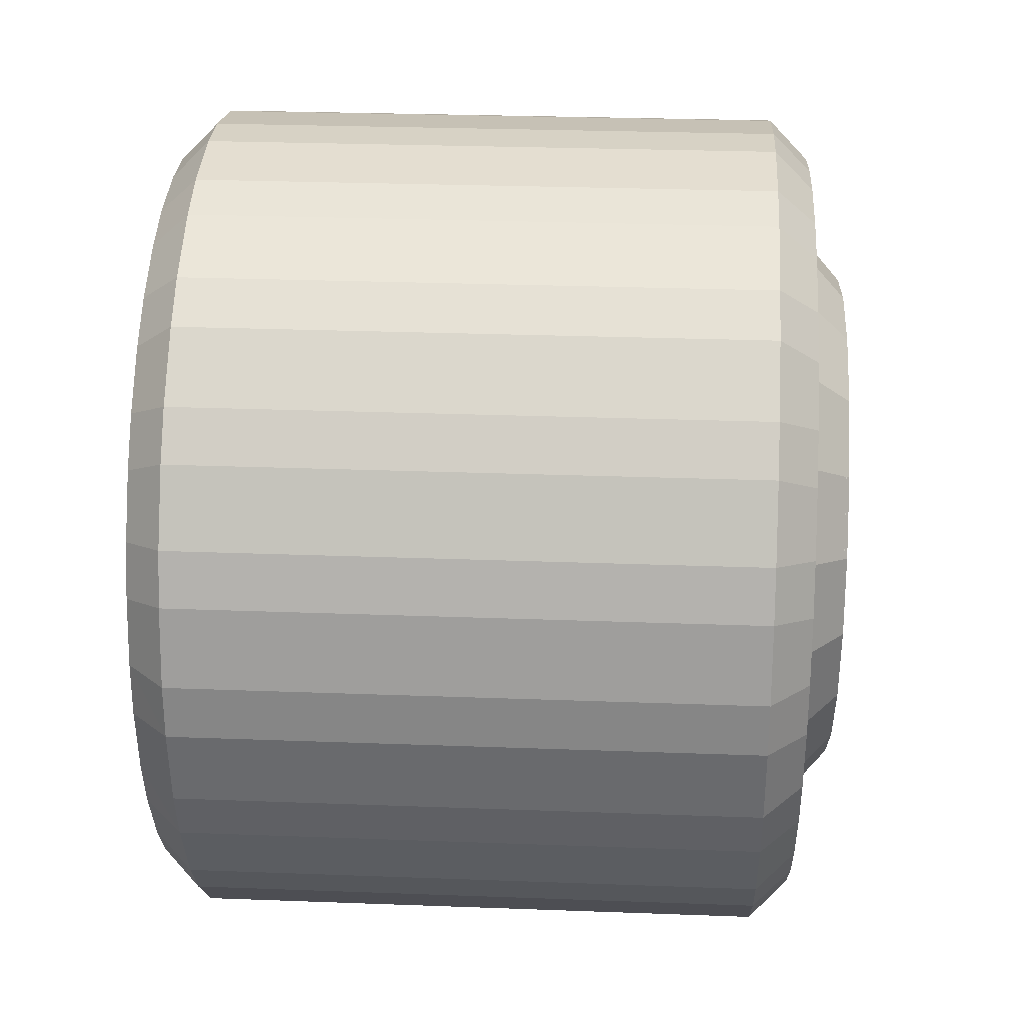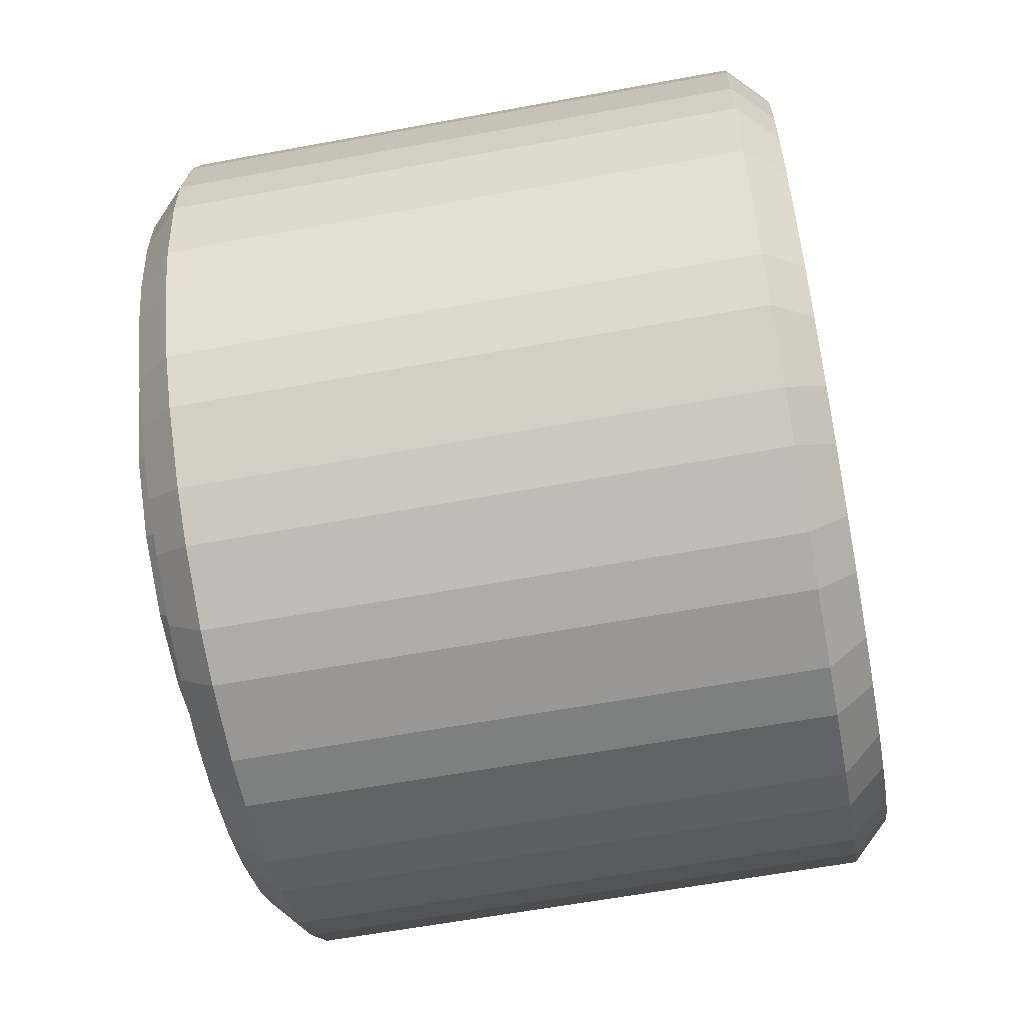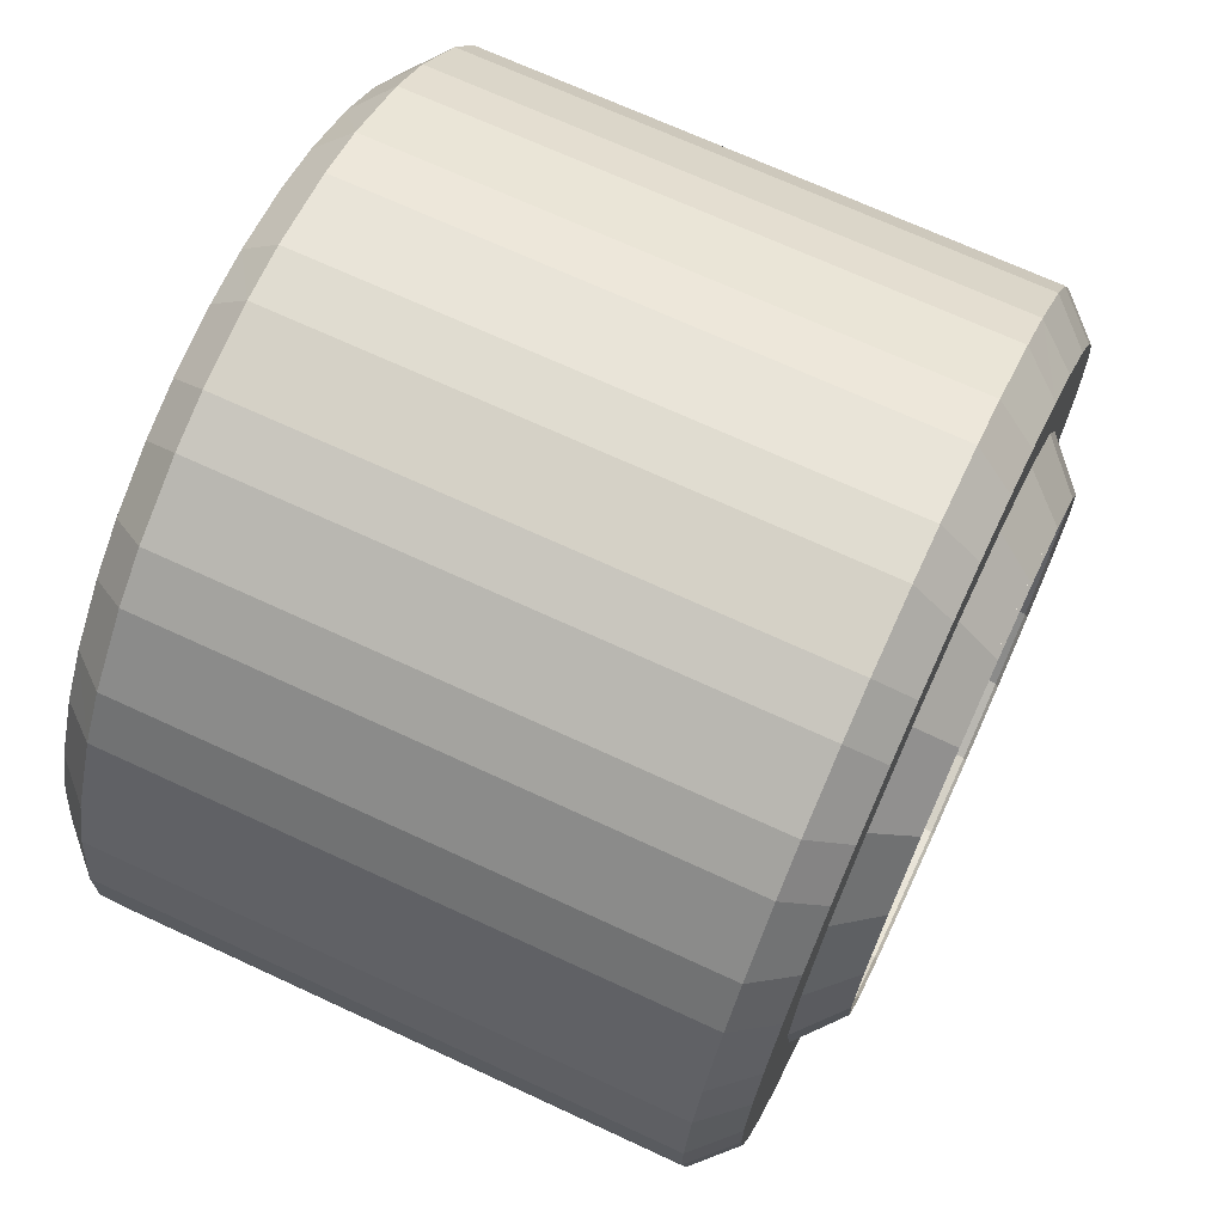
<metadata>
{"format":"obj","ext":"obj","renderer":"f3d","projection":"perspective","resolution":1024,"background":"white","views":[{"elev":27.6,"azim":3.3,"up":"+Y"},{"elev":-59.6,"azim":-169.2,"up":"+Z"},{"elev":69.6,"azim":24.9,"up":"+Z"}]}
</metadata>
<code>
g default
v 0.05789 0.06841 -0.02779
v 0.05067 0.07539 -0.03004
v 0.05068 0.07854 -0.02034
v 0.05789 0.07157 -0.01805
v 0.05789 0.05665 -0.04734
v 0.05067 0.06259 -0.05164
v 0.05068 0.06858 -0.04339
v 0.05789 0.06266 -0.03907
v 0.05789 0.03942 -0.06231
v 0.05067 0.04374 -0.06823
v 0.05068 0.05199 -0.06224
v 0.05789 0.0477 -0.05629
v 0.05789 0.01841 -0.07122
v 0.05067 0.02069 -0.07819
v 0.05068 0.03039 -0.07504
v 0.05789 0.02814 -0.06806
v 0.05789 -0.00433 -0.0732
v 0.05067 -0.004315 -0.08053
v 0.05068 0.005885 -0.08053
v 0.05789 0.005905 -0.0732
v 0.05789 -0.02657 -0.06806
v 0.05067 -0.02882 -0.07503
v 0.05068 -0.01912 -0.07819
v 0.05789 -0.01683 -0.07122
v 0.05789 -0.04613 -0.05629
v 0.05067 -0.05042 -0.06223
v 0.05068 -0.04217 -0.06823
v 0.05789 -0.03784 -0.06231
v 0.05789 -0.06109 -0.03907
v 0.05067 -0.06701 -0.04338
v 0.05068 -0.06102 -0.05164
v 0.05789 -0.05508 -0.04734
v 0.05789 -0.07 -0.01805
v 0.05067 -0.07697 -0.02033
v 0.05068 -0.07382 -0.03003
v 0.05789 -0.06684 -0.02779
v 0.05789 -0.07198 0.004684
v 0.05067 -0.07931 0.004669
v 0.05068 -0.07931 -0.005531
v 0.05789 -0.07198 -0.005551
v 0.05789 -0.06684 0.02692
v 0.05067 -0.07381 0.02917
v 0.05068 -0.07697 0.01947
v 0.05789 -0.07 0.01719
v 0.05789 -0.05508 0.04648
v 0.05067 -0.06101 0.05078
v 0.05068 -0.06701 0.04253
v 0.05789 -0.06109 0.0382
v 0.05789 -0.03784 0.06145
v 0.05067 -0.04217 0.06737
v 0.05068 -0.05042 0.06137
v 0.05789 -0.04613 0.05543
v 0.05789 -0.01683 0.07036
v 0.05067 -0.01911 0.07732
v 0.05068 -0.02881 0.07417
v 0.05789 -0.02657 0.06719
v 0.05789 0.005905 0.07233
v 0.05067 0.005889 0.07966
v 0.05068 -0.00431 0.07967
v 0.05789 -0.00433 0.07233
v 0.05789 0.02814 0.06719
v 0.05067 0.03039 0.07417
v 0.05068 0.02069 0.07732
v 0.05789 0.01841 0.07036
v 0.05789 0.0477 0.05543
v 0.05067 0.05199 0.06137
v 0.05068 0.04374 0.06736
v 0.05789 0.03942 0.06145
v 0.05789 0.06266 0.0382
v 0.05067 0.06859 0.04252
v 0.05068 0.06259 0.05077
v 0.05789 0.05665 0.04648
v 0.05789 0.07157 0.01719
v 0.05067 0.07854 0.01947
v 0.05068 0.07539 0.02917
v 0.05789 0.06841 0.02692
v 0.05789 0.07355 -0.005551
v 0.05067 0.08088 -0.005535
v 0.05068 0.08089 0.004664
v 0.05789 0.07355 0.004684
v -0.06342 0.07157 -0.01805
v -0.0562 0.07854 -0.02033
v -0.05621 0.07539 -0.03003
v -0.06342 0.06841 -0.02779
v -0.06342 0.06266 -0.03907
v -0.0562 0.06859 -0.04338
v -0.05621 0.06259 -0.05164
v -0.06342 0.05665 -0.04734
v -0.06342 0.0477 -0.05629
v -0.0562 0.05199 -0.06223
v -0.05621 0.04374 -0.06823
v -0.06342 0.03942 -0.06231
v -0.06342 0.02814 -0.06806
v -0.0562 0.03039 -0.07503
v -0.05621 0.02069 -0.07819
v -0.06342 0.01841 -0.07122
v -0.06342 0.005905 -0.0732
v -0.0562 0.005889 -0.08053
v -0.05621 -0.00431 -0.08053
v -0.06342 -0.00433 -0.0732
v -0.06342 -0.01683 -0.07122
v -0.0562 -0.01911 -0.07819
v -0.05621 -0.02881 -0.07504
v -0.06342 -0.02657 -0.06806
v -0.06342 -0.03784 -0.06231
v -0.0562 -0.04217 -0.06823
v -0.05621 -0.05042 -0.06224
v -0.06342 -0.04613 -0.05629
v -0.06342 -0.05508 -0.04734
v -0.0562 -0.06101 -0.05164
v -0.05621 -0.06701 -0.04339
v -0.06342 -0.06109 -0.03907
v -0.06342 -0.06684 -0.02779
v -0.0562 -0.07381 -0.03004
v -0.05621 -0.07697 -0.02034
v -0.06342 -0.07 -0.01805
v -0.06342 -0.07198 -0.005551
v -0.0562 -0.07931 -0.005535
v -0.05621 -0.07931 0.004664
v -0.06342 -0.07198 0.004684
v -0.06342 -0.07 0.01719
v -0.0562 -0.07697 0.01947
v -0.05621 -0.07382 0.02917
v -0.06342 -0.06684 0.02692
v -0.06342 -0.06109 0.0382
v -0.0562 -0.06701 0.04252
v -0.05621 -0.06102 0.05077
v -0.06342 -0.05508 0.04648
v -0.06342 -0.04613 0.05543
v -0.0562 -0.05042 0.06137
v -0.05621 -0.04217 0.06736
v -0.06342 -0.03784 0.06145
v -0.06342 -0.02657 0.06719
v -0.0562 -0.02882 0.07417
v -0.05621 -0.01912 0.07732
v -0.06342 -0.01683 0.07036
v -0.06342 -0.00433 0.07233
v -0.0562 -0.004315 0.07966
v -0.05621 0.005885 0.07967
v -0.06342 0.005905 0.07233
v -0.06342 0.01841 0.07036
v -0.0562 0.02069 0.07732
v -0.05621 0.03039 0.07417
v -0.06342 0.02814 0.06719
v -0.06342 0.03942 0.06145
v -0.0562 0.04374 0.06737
v -0.05621 0.05199 0.06137
v -0.06342 0.0477 0.05543
v -0.06342 0.05665 0.04648
v -0.0562 0.06259 0.05078
v -0.05621 0.06858 0.04253
v -0.06342 0.06266 0.0382
v -0.06342 0.06841 0.02692
v -0.0562 0.07539 0.02917
v -0.05621 0.07854 0.01947
v -0.06342 0.07157 0.01719
v -0.06342 0.07355 0.004684
v -0.0562 0.08088 0.004669
v -0.05621 0.08089 -0.005531
v -0.06342 0.07355 -0.005551
v 0.05789 0.05336 0.007893
v 0.05789 0.04822 0.02373
v 0.05789 0.03843 0.03721
v 0.05789 0.02495 0.047
v 0.05789 0.009115 0.05214
v 0.05789 -0.00754 0.05214
v 0.05789 -0.02338 0.047
v 0.05789 -0.03685 0.03721
v 0.05789 -0.04664 0.02373
v 0.05789 -0.05179 0.007893
v 0.05789 -0.05179 -0.008761
v 0.05789 -0.04664 -0.0246
v 0.05789 -0.03685 -0.03807
v 0.05789 -0.02338 -0.04786
v 0.05789 -0.00754 -0.05301
v 0.05789 0.009115 -0.05301
v 0.05789 0.02495 -0.04786
v 0.05789 0.03843 -0.03807
v 0.05789 0.04822 -0.0246
v 0.05789 0.05336 -0.008761
v -0.06342 0.05336 -0.008761
v -0.06342 0.04822 -0.0246
v -0.06342 0.03843 -0.03807
v -0.06342 0.02495 -0.04786
v -0.06342 0.009115 -0.05301
v -0.06342 -0.00754 -0.05301
v -0.06342 -0.02338 -0.04786
v -0.06342 -0.03685 -0.03807
v -0.06342 -0.04664 -0.0246
v -0.06342 -0.05179 -0.008761
v -0.06342 -0.05179 0.007893
v -0.06342 -0.04664 0.02373
v -0.06342 -0.03685 0.03721
v -0.06342 -0.02338 0.047
v -0.06342 -0.00754 0.05214
v -0.06342 0.009115 0.05214
v -0.06342 0.02495 0.047
v -0.06342 0.03843 0.03721
v -0.06342 0.04822 0.02373
v -0.06342 0.05336 0.007893
v 0.02422 0.04801 -0.01446
v 0.02422 0.04119 -0.02784
v 0.02422 0.03056 -0.03846
v 0.02422 0.01718 -0.04529
v 0.02422 0.002336 -0.04764
v 0.02422 -0.0125 -0.04529
v 0.02422 -0.02589 -0.03846
v 0.02422 -0.03651 -0.02784
v 0.02422 -0.04333 -0.01446
v 0.02422 -0.04569 0.000385
v 0.02422 -0.04333 0.01523
v 0.02422 -0.03651 0.02861
v 0.02422 -0.02589 0.03924
v 0.02422 -0.0125 0.04606
v 0.02422 0.002336 0.04841
v 0.02422 0.01718 0.04606
v 0.02422 0.03056 0.03924
v 0.02422 0.04119 0.02861
v 0.02422 0.04801 0.01523
v 0.02422 0.05036 0.000385
v 0.06481 0.04801 -0.01446
v 0.06481 0.04119 -0.02784
v 0.06481 0.03056 -0.03846
v 0.06481 0.01718 -0.04529
v 0.06481 0.002336 -0.04764
v 0.06481 -0.0125 -0.04529
v 0.06481 -0.02589 -0.03846
v 0.06481 -0.03651 -0.02784
v 0.06481 -0.04333 -0.01446
v 0.06481 -0.04569 0.000385
v 0.06481 -0.04333 0.01523
v 0.06481 -0.03651 0.02861
v 0.06481 -0.02589 0.03924
v 0.06481 -0.0125 0.04606
v 0.06481 0.002336 0.04841
v 0.06481 0.01718 0.04606
v 0.06481 0.03056 0.03924
v 0.06481 0.04119 0.02861
v 0.06481 0.04801 0.01523
v 0.06481 0.05036 0.000385
v 0.02422 0.04801 -0.01446
v 0.02422 0.04119 -0.02784
v 0.02422 0.002336 0.000385
v 0.02422 0.03056 -0.03846
v 0.02422 0.01718 -0.04529
v 0.02422 0.002336 -0.04764
v 0.02422 -0.0125 -0.04529
v 0.02422 -0.02589 -0.03846
v 0.02422 -0.03651 -0.02784
v 0.02422 -0.04333 -0.01446
v 0.02422 -0.04569 0.000385
v 0.02422 -0.04333 0.01523
v 0.02422 -0.03651 0.02861
v 0.02422 -0.02589 0.03924
v 0.02422 -0.0125 0.04606
v 0.02422 0.002336 0.04841
v 0.02422 0.01718 0.04606
v 0.02422 0.03056 0.03924
v 0.02422 0.04119 0.02861
v 0.02422 0.04801 0.01523
v 0.02422 0.05036 0.000385
v 0.05395 -0.05541 -0.01862
v 0.05395 -0.0468 -0.03551
v 0.05395 -0.03338 -0.04893
v 0.05395 -0.01649 -0.05754
v 0.05395 0.002245 -0.0605
v 0.05395 0.02098 -0.05754
v 0.05395 0.03787 -0.04893
v 0.05395 0.05128 -0.03551
v 0.05395 0.05989 -0.01862
v 0.05395 0.06286 0.000114
v 0.05395 0.05989 0.01885
v 0.05395 0.05128 0.03574
v 0.05395 0.03787 0.04915
v 0.05395 0.02098 0.05776
v 0.05395 0.002245 0.06073
v 0.05395 -0.01649 0.05776
v 0.05395 -0.03338 0.04915
v 0.05395 -0.0468 0.03574
v 0.05395 -0.05541 0.01885
v 0.05395 -0.05837 0.000114
v 0.0654 -0.04306 -0.0146
v 0.0654 -0.03629 -0.02789
v 0.0654 -0.02575 -0.03842
v 0.0654 -0.01247 -0.04519
v 0.0654 0.002245 -0.04752
v 0.0654 0.01697 -0.04519
v 0.0654 0.03024 -0.03842
v 0.0654 0.04078 -0.02789
v 0.0654 0.04755 -0.0146
v 0.0654 0.04988 0.000114
v 0.0654 0.04755 0.01483
v 0.0654 0.04078 0.02811
v 0.0654 0.03024 0.03865
v 0.0654 0.01697 0.04541
v 0.0654 0.002245 0.04775
v 0.0654 -0.01247 0.04541
v 0.0654 -0.02575 0.03865
v 0.0654 -0.03629 0.02811
v 0.0654 -0.04306 0.01483
v 0.0654 -0.04539 0.000114
g LlantaNormal1:polySurface11
f 1 4 179
f 179 4 180
f 2 1 7
f 7 1 8
f 3 2 82
f 82 2 83
f 4 3 77
f 77 3 78
f 5 8 178
f 178 8 179
f 6 5 11
f 11 5 12
f 7 6 86
f 86 6 87
f 9 12 177
f 177 12 178
f 10 9 15
f 15 9 16
f 11 10 90
f 90 10 91
f 13 16 176
f 176 16 177
f 14 13 19
f 19 13 20
f 15 14 94
f 94 14 95
f 17 20 175
f 175 20 176
f 18 17 23
f 23 17 24
f 19 18 98
f 98 18 99
f 21 24 174
f 174 24 175
f 22 21 27
f 27 21 28
f 23 22 102
f 102 22 103
f 25 28 173
f 173 28 174
f 26 25 31
f 31 25 32
f 27 26 106
f 106 26 107
f 29 32 172
f 172 32 173
f 30 29 35
f 35 29 36
f 31 30 110
f 110 30 111
f 33 36 171
f 171 36 172
f 34 33 39
f 39 33 40
f 35 34 114
f 114 34 115
f 37 40 170
f 170 40 171
f 38 37 43
f 43 37 44
f 39 38 118
f 118 38 119
f 41 44 169
f 169 44 170
f 42 41 47
f 47 41 48
f 43 42 122
f 122 42 123
f 45 48 168
f 168 48 169
f 46 45 51
f 51 45 52
f 47 46 126
f 126 46 127
f 49 52 167
f 167 52 168
f 50 49 55
f 55 49 56
f 51 50 130
f 130 50 131
f 53 56 166
f 166 56 167
f 54 53 59
f 59 53 60
f 55 54 134
f 134 54 135
f 57 60 165
f 165 60 166
f 58 57 63
f 63 57 64
f 59 58 138
f 138 58 139
f 61 64 164
f 164 64 165
f 62 61 67
f 67 61 68
f 63 62 142
f 142 62 143
f 65 68 163
f 163 68 164
f 66 65 71
f 71 65 72
f 67 66 146
f 146 66 147
f 69 72 162
f 162 72 163
f 70 69 75
f 75 69 76
f 71 70 150
f 150 70 151
f 73 76 161
f 161 76 162
f 74 73 79
f 79 73 80
f 75 74 154
f 154 74 155
f 77 80 180
f 180 80 161
f 79 78 158
f 158 78 159
f 81 84 181
f 181 84 182
f 82 81 159
f 159 81 160
f 84 83 85
f 85 83 86
f 85 88 182
f 182 88 183
f 88 87 89
f 89 87 90
f 89 92 183
f 183 92 184
f 92 91 93
f 93 91 94
f 93 96 184
f 184 96 185
f 96 95 97
f 97 95 98
f 97 100 185
f 185 100 186
f 100 99 101
f 101 99 102
f 101 104 186
f 186 104 187
f 104 103 105
f 105 103 106
f 105 108 187
f 187 108 188
f 108 107 109
f 109 107 110
f 109 112 188
f 188 112 189
f 112 111 113
f 113 111 114
f 113 116 189
f 189 116 190
f 116 115 117
f 117 115 118
f 117 120 190
f 190 120 191
f 120 119 121
f 121 119 122
f 121 124 191
f 191 124 192
f 124 123 125
f 125 123 126
f 125 128 192
f 192 128 193
f 128 127 129
f 129 127 130
f 129 132 193
f 193 132 194
f 132 131 133
f 133 131 134
f 133 136 194
f 194 136 195
f 136 135 137
f 137 135 138
f 137 140 195
f 195 140 196
f 140 139 141
f 141 139 142
f 141 144 196
f 196 144 197
f 144 143 145
f 145 143 146
f 145 148 197
f 197 148 198
f 148 147 149
f 149 147 150
f 149 152 198
f 198 152 199
f 152 151 153
f 153 151 154
f 153 156 199
f 199 156 200
f 156 155 157
f 157 155 158
f 157 160 200
f 200 160 181
f 2 7 83
f 83 7 86
f 6 11 87
f 87 11 90
f 10 15 91
f 91 15 94
f 14 19 95
f 95 19 98
f 18 23 99
f 99 23 102
f 22 27 103
f 103 27 106
f 26 31 107
f 107 31 110
f 30 35 111
f 111 35 114
f 34 39 115
f 115 39 118
f 38 43 119
f 119 43 122
f 42 47 123
f 123 47 126
f 46 51 127
f 127 51 130
f 50 55 131
f 131 55 134
f 54 59 135
f 135 59 138
f 58 63 139
f 139 63 142
f 62 67 143
f 143 67 146
f 66 71 147
f 147 71 150
f 70 75 151
f 151 75 154
f 74 79 155
f 155 79 158
f 78 3 159
f 159 3 82
f 8 1 179
f 12 5 178
f 16 9 177
f 20 13 176
f 24 17 175
f 28 21 174
f 32 25 173
f 36 29 172
f 40 33 171
f 44 37 170
f 48 41 169
f 52 45 168
f 56 49 167
f 60 53 166
f 64 57 165
f 68 61 164
f 72 65 163
f 76 69 162
f 80 73 161
f 4 77 180
f 84 85 182
f 88 89 183
f 92 93 184
f 96 97 185
f 100 101 186
f 104 105 187
f 108 109 188
f 112 113 189
f 116 117 190
f 120 121 191
f 124 125 192
f 128 129 193
f 132 133 194
f 136 137 195
f 140 141 196
f 144 145 197
f 148 149 198
f 152 153 199
f 156 157 200
f 160 81 181
f 1 2 4
f 4 2 3
f 5 6 8
f 8 6 7
f 9 10 12
f 12 10 11
f 13 14 16
f 16 14 15
f 17 18 20
f 20 18 19
f 21 22 24
f 24 22 23
f 25 26 28
f 28 26 27
f 29 30 32
f 32 30 31
f 33 34 36
f 36 34 35
f 37 38 40
f 40 38 39
f 41 42 44
f 44 42 43
f 45 46 48
f 48 46 47
f 49 50 52
f 52 50 51
f 53 54 56
f 56 54 55
f 57 58 60
f 60 58 59
f 61 62 64
f 64 62 63
f 65 66 68
f 68 66 67
f 69 70 72
f 72 70 71
f 73 74 76
f 76 74 75
f 77 78 80
f 80 78 79
f 81 82 84
f 84 82 83
f 85 86 88
f 88 86 87
f 89 90 92
f 92 90 91
f 93 94 96
f 96 94 95
f 97 98 100
f 100 98 99
f 101 102 104
f 104 102 103
f 105 106 108
f 108 106 107
f 109 110 112
f 112 110 111
f 113 114 116
f 116 114 115
f 117 118 120
f 120 118 119
f 121 122 124
f 124 122 123
f 125 126 128
f 128 126 127
f 129 130 132
f 132 130 131
f 133 134 136
f 136 134 135
f 137 138 140
f 140 138 139
f 141 142 144
f 144 142 143
f 145 146 148
f 148 146 147
f 149 150 152
f 152 150 151
f 153 154 156
f 156 154 155
f 157 158 160
f 160 158 159
f 181 182 200
f 182 183 200
f 183 184 200
f 184 185 200
f 185 186 200
f 186 187 200
f 187 188 200
f 188 189 200
f 189 190 200
f 190 191 200
f 191 192 200
f 192 193 200
f 193 194 200
f 194 195 200
f 195 196 200
f 196 197 200
f 197 198 200
f 198 199 200
f 201 202 221
f 221 202 222
f 202 203 222
f 222 203 223
f 203 204 223
f 223 204 224
f 204 205 224
f 224 205 225
f 205 206 225
f 225 206 226
f 206 207 226
f 226 207 227
f 207 208 227
f 227 208 228
f 208 209 228
f 228 209 229
f 209 210 229
f 229 210 230
f 210 211 230
f 230 211 231
f 211 212 231
f 231 212 232
f 212 213 232
f 232 213 233
f 213 214 233
f 233 214 234
f 214 215 234
f 234 215 235
f 215 216 235
f 235 216 236
f 216 217 236
f 236 217 237
f 217 218 237
f 237 218 238
f 218 219 238
f 238 219 239
f 219 220 239
f 239 220 240
f 220 201 240
f 240 201 221
f 242 241 243
f 244 242 243
f 245 244 243
f 246 245 243
f 247 246 243
f 248 247 243
f 249 248 243
f 250 249 243
f 251 250 243
f 252 251 243
f 253 252 243
f 254 253 243
f 255 254 243
f 256 255 243
f 257 256 243
f 258 257 243
f 259 258 243
f 260 259 243
f 261 260 243
f 241 261 243
f 242 202 241
f 202 201 241
f 244 203 242
f 203 202 242
f 245 204 244
f 204 203 244
f 246 205 245
f 205 204 245
f 247 206 246
f 206 205 246
f 248 207 247
f 207 206 247
f 249 208 248
f 208 207 248
f 250 209 249
f 209 208 249
f 251 210 250
f 210 209 250
f 252 211 251
f 211 210 251
f 253 212 252
f 212 211 252
f 254 213 253
f 213 212 253
f 255 214 254
f 214 213 254
f 256 215 255
f 215 214 255
f 257 216 256
f 216 215 256
f 258 217 257
f 217 216 257
f 259 218 258
f 218 217 258
f 260 219 259
f 219 218 259
f 261 220 260
f 220 219 260
f 241 201 261
f 201 220 261
f 262 263 282
f 282 263 283
f 263 264 283
f 283 264 284
f 264 265 284
f 284 265 285
f 265 266 285
f 285 266 286
f 266 267 286
f 286 267 287
f 267 268 287
f 287 268 288
f 268 269 288
f 288 269 289
f 269 270 289
f 289 270 290
f 270 271 290
f 290 271 291
f 271 272 291
f 291 272 292
f 272 273 292
f 292 273 293
f 273 274 293
f 293 274 294
f 274 275 294
f 294 275 295
f 275 276 295
f 295 276 296
f 276 277 296
f 296 277 297
f 277 278 297
f 297 278 298
f 278 279 298
f 298 279 299
f 279 280 299
f 299 280 300
f 280 281 300
f 300 281 301
f 281 262 301
f 301 262 282

</code>
